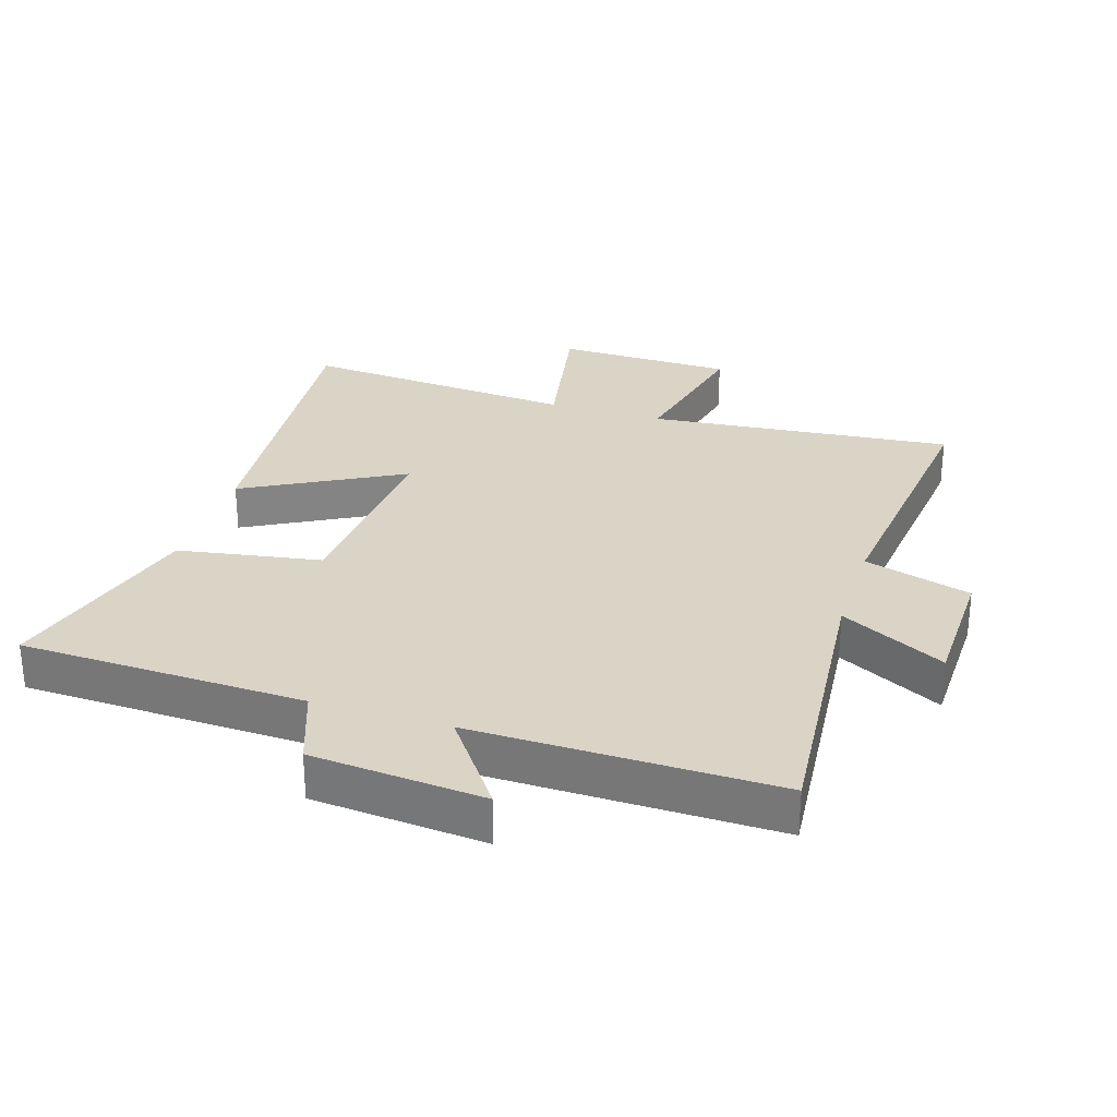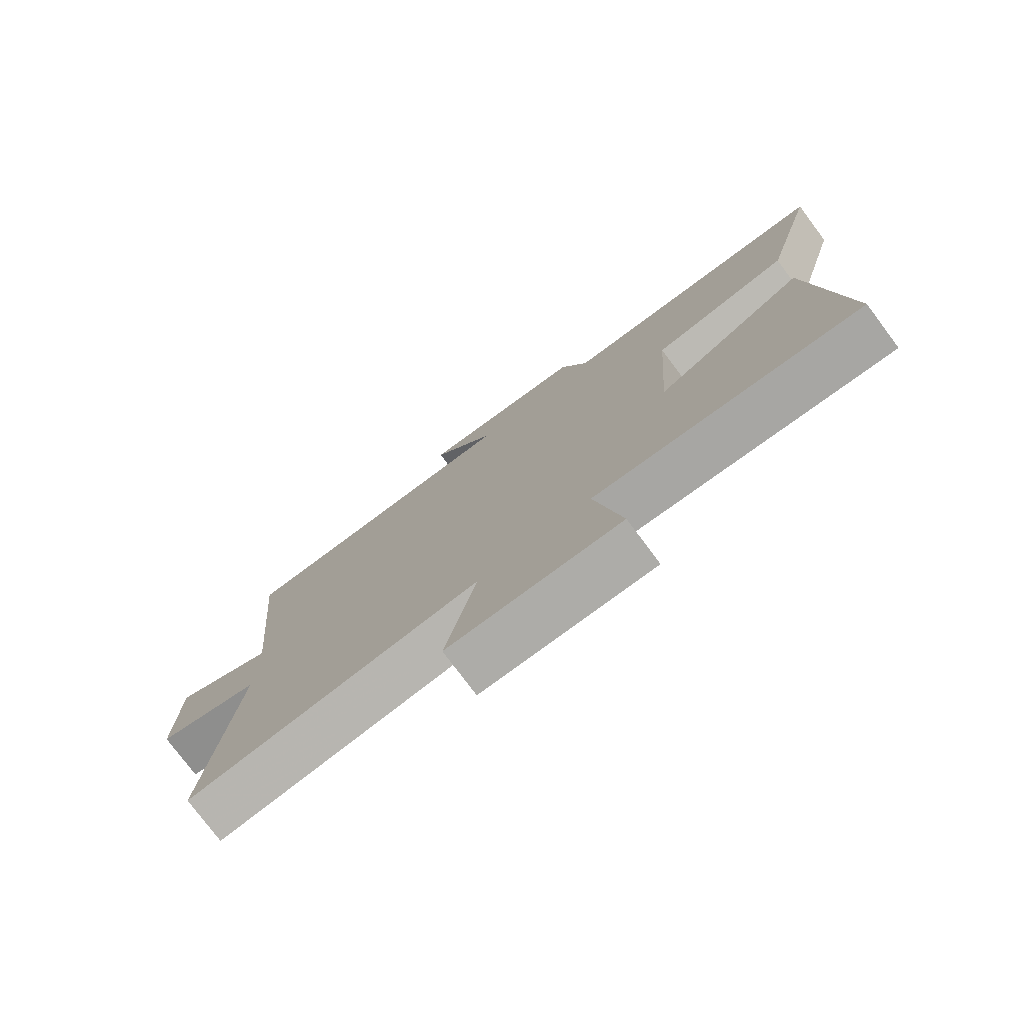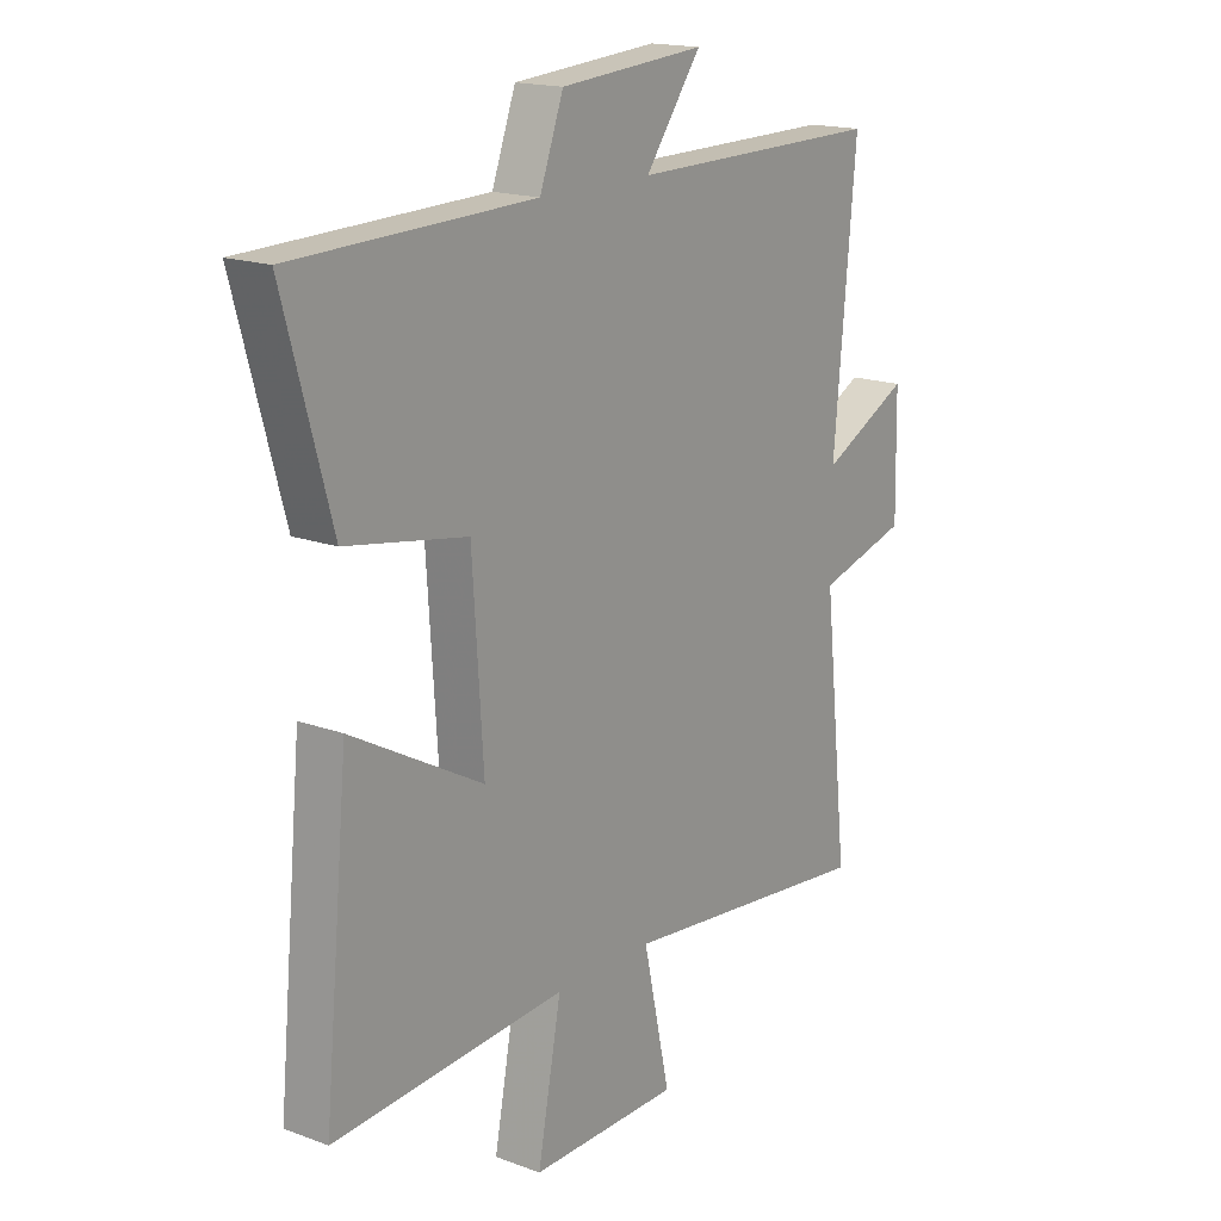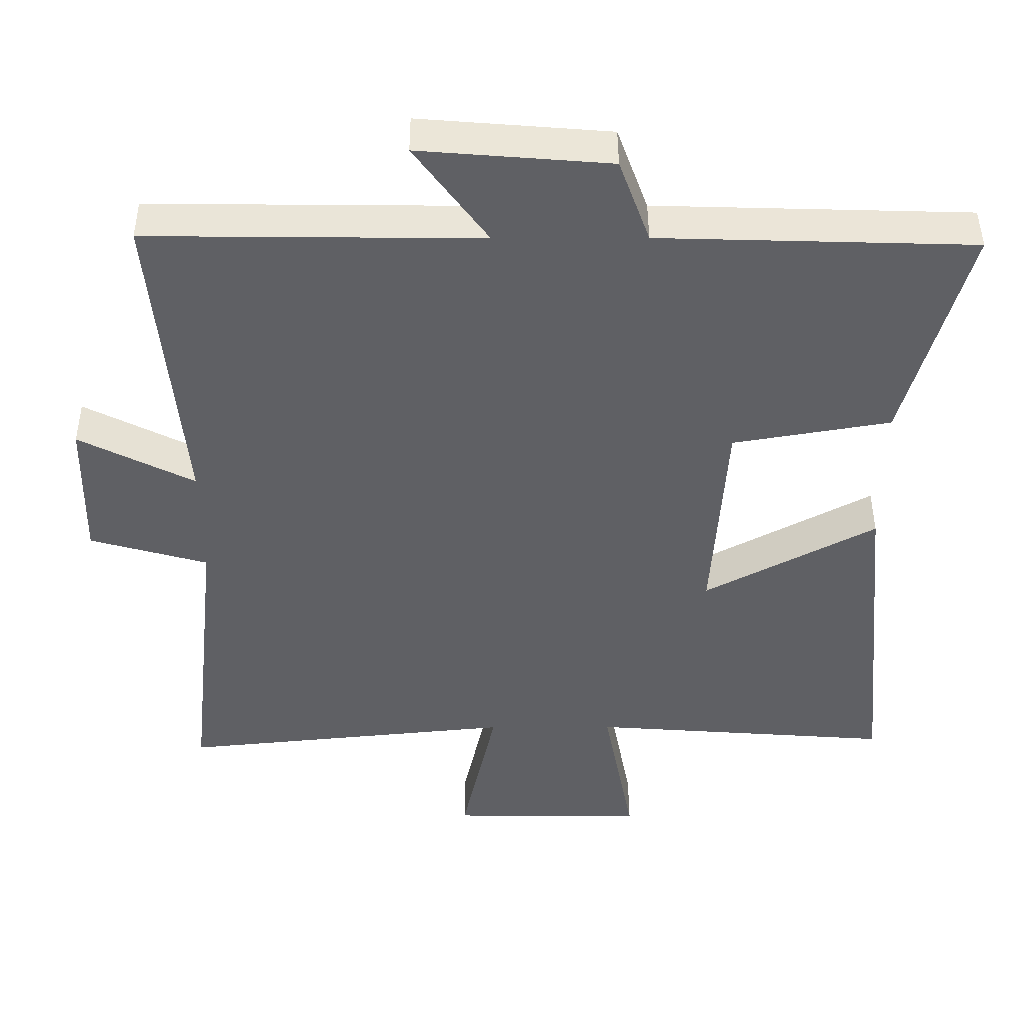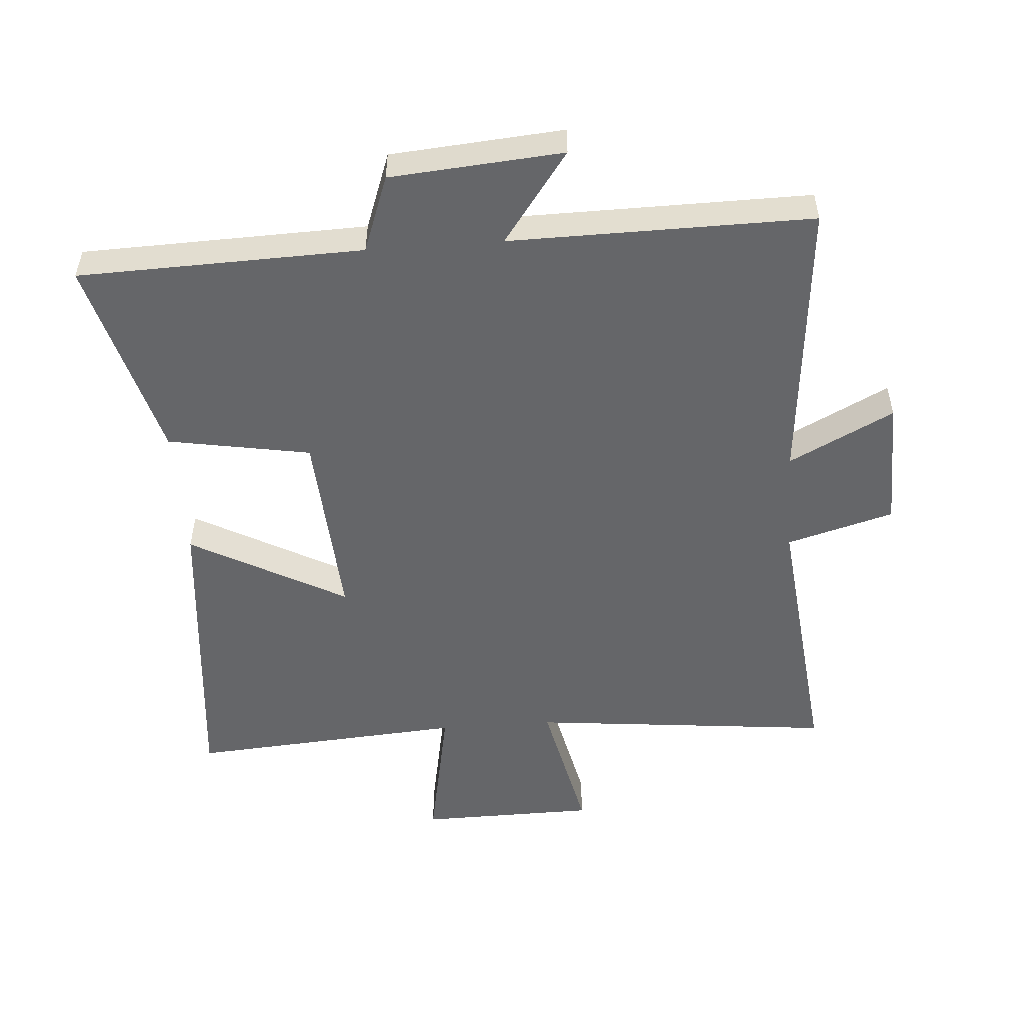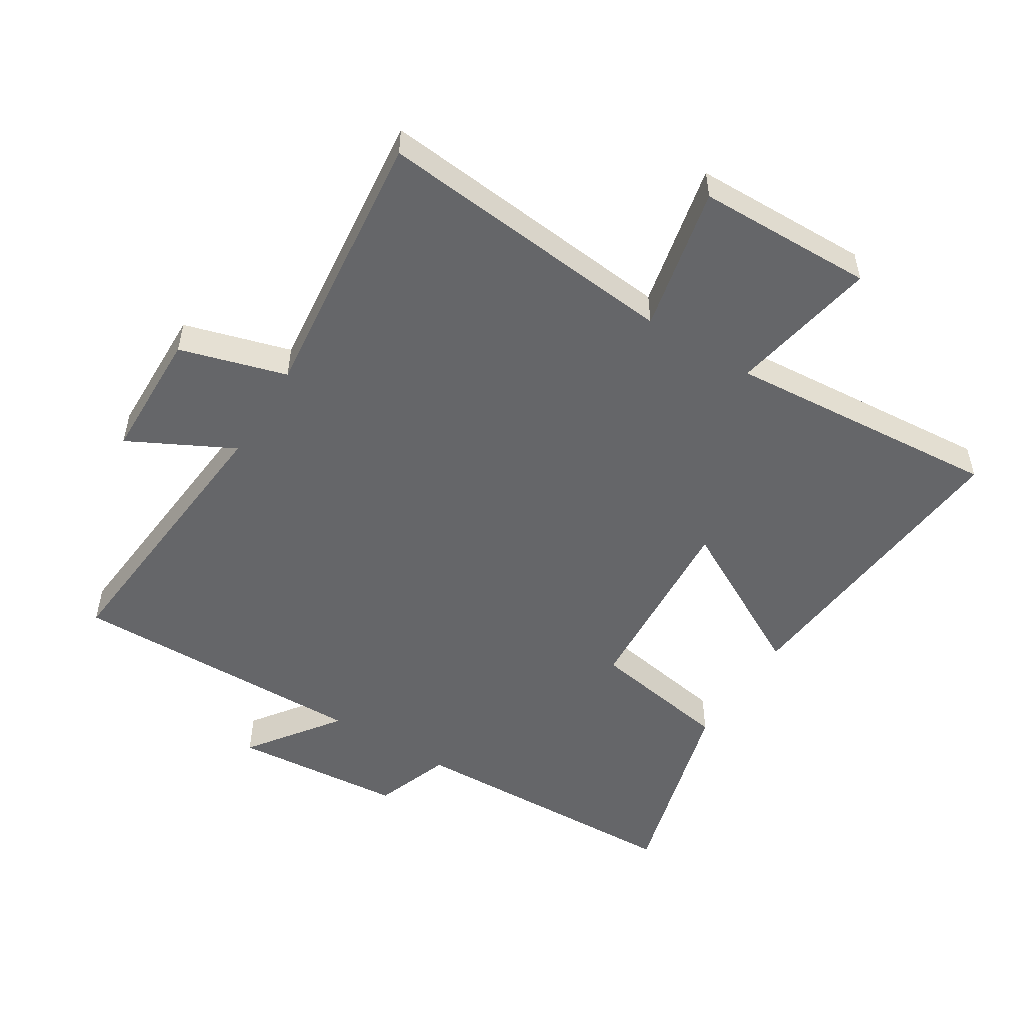
<metadata>
{"format":"obj","ext":"obj","renderer":"f3d","projection":"perspective","resolution":1024,"background":"white","views":[{"elev":28.9,"azim":17.7,"up":"+Y"},{"elev":-77.3,"azim":-143.2,"up":"+Z"},{"elev":17.1,"azim":-53.4,"up":"+Z"},{"elev":44.7,"azim":179.8,"up":"+Z"},{"elev":-51.9,"azim":4.2,"up":"+Y"},{"elev":-51.8,"azim":148.2,"up":"+Y"}]}
</metadata>
<code>
v 0.541 0.07 0.505
v 0.5 0.07 0.054
v 0.664 0.07 0.138
v 0.668 0.07 -0.068
v 0.5 0.07 -0.116
v 0.547 0.07 -0.549
v 0.07 0.07 -0.5
v 0.12 0.07 -0.729
v -0.158 0.07 -0.733
v -0.114 0.07 -0.5
v -0.546 0.07 -0.532
v -0.5 0.07 -0.047
v -0.256 0.07 -0.18
v -0.276 0.07 0.128
v -0.5 0.07 0.167
v -0.588 0.07 0.487
v -0.142 0.07 0.5
v -0.098 0.07 0.621
v 0.172 0.07 0.643
v 0.068 0.07 0.5
v 0.541 0 0.505
v 0.5 0 0.054
v 0.664 0 0.138
v 0.668 0 -0.068
v 0.5 0 -0.116
v 0.547 0 -0.549
v 0.07 0 -0.5
v 0.12 0 -0.729
v -0.158 0 -0.733
v -0.114 0 -0.5
v -0.546 0 -0.532
v -0.5 0 -0.047
v -0.256 0 -0.18
v -0.276 0 0.128
v -0.5 0 0.167
v -0.588 0 0.487
v -0.142 0 0.5
v -0.098 0 0.621
v 0.172 0 0.643
v 0.068 0 0.5
f 17 18 19 20
f 15 16 17 20
f 14 15 20 1
f 13 14 1 2
f 10 11 12 13
f 10 13 2
f 7 8 9 10
f 7 10 2 3
f 5 6 7
f 5 7 3
f 3 4 5
f 40 39 38 37
f 40 37 36 35
f 21 40 35 34
f 22 21 34 33
f 33 32 31 30
f 22 33 30
f 30 29 28 27
f 23 22 30 27
f 27 26 25
f 23 27 25
f 25 24 23
f 1 21 22 2
f 2 22 23 3
f 3 23 24 4
f 4 24 25 5
f 5 25 26 6
f 6 26 27 7
f 7 27 28 8
f 8 28 29 9
f 9 29 30 10
f 10 30 31 11
f 11 31 32 12
f 12 32 33 13
f 13 33 34 14
f 14 34 35 15
f 15 35 36 16
f 16 36 37 17
f 17 37 38 18
f 18 38 39 19
f 19 39 40 20
f 20 40 21 1

</code>
